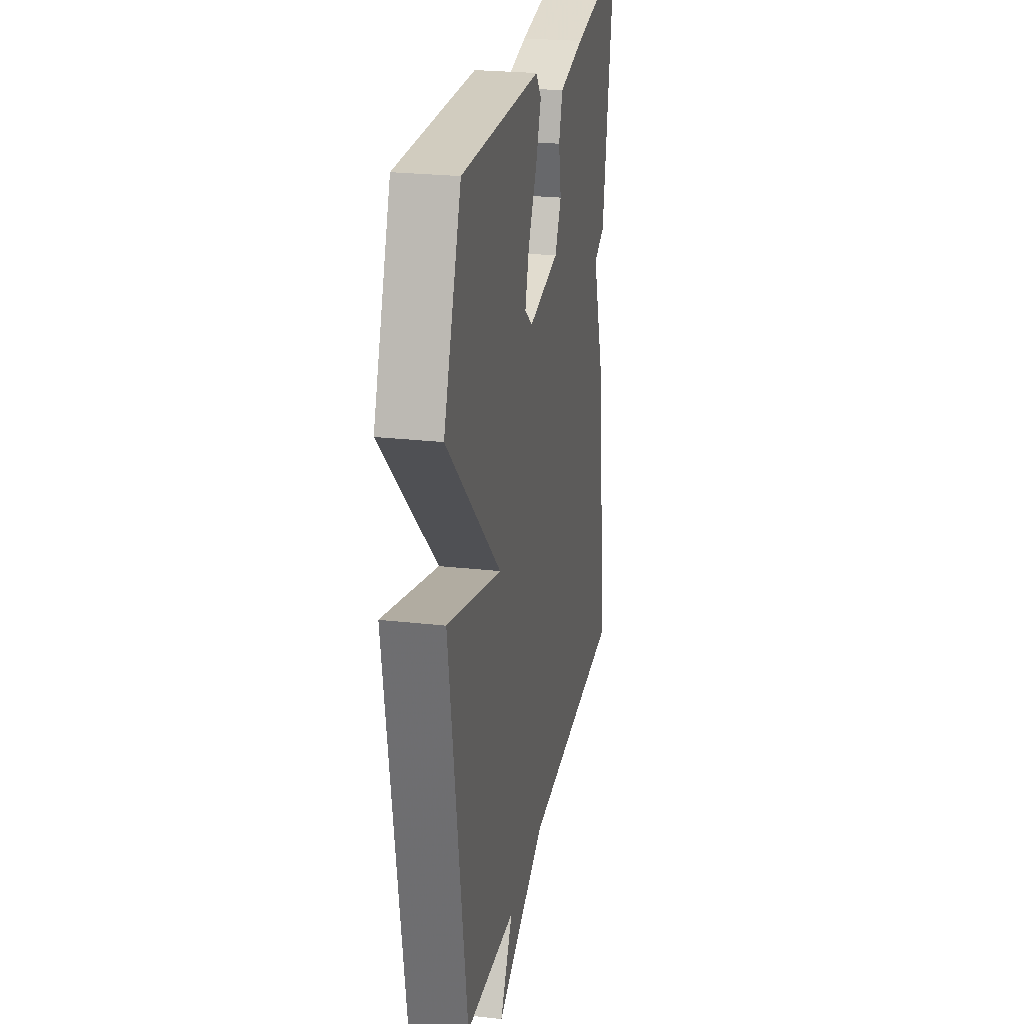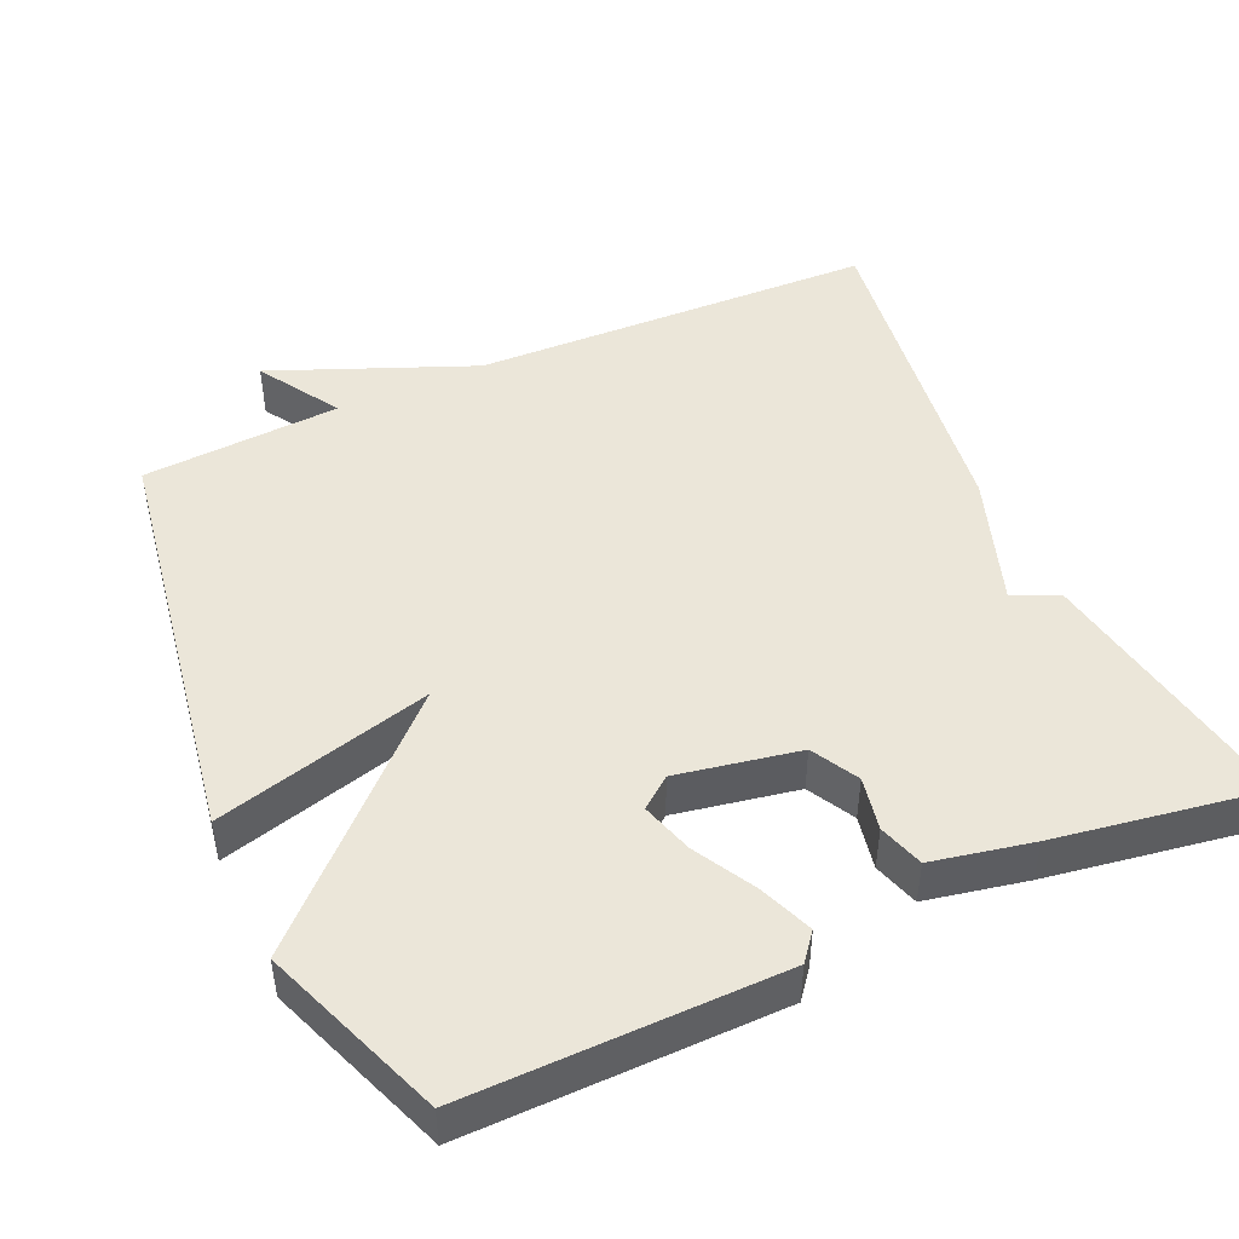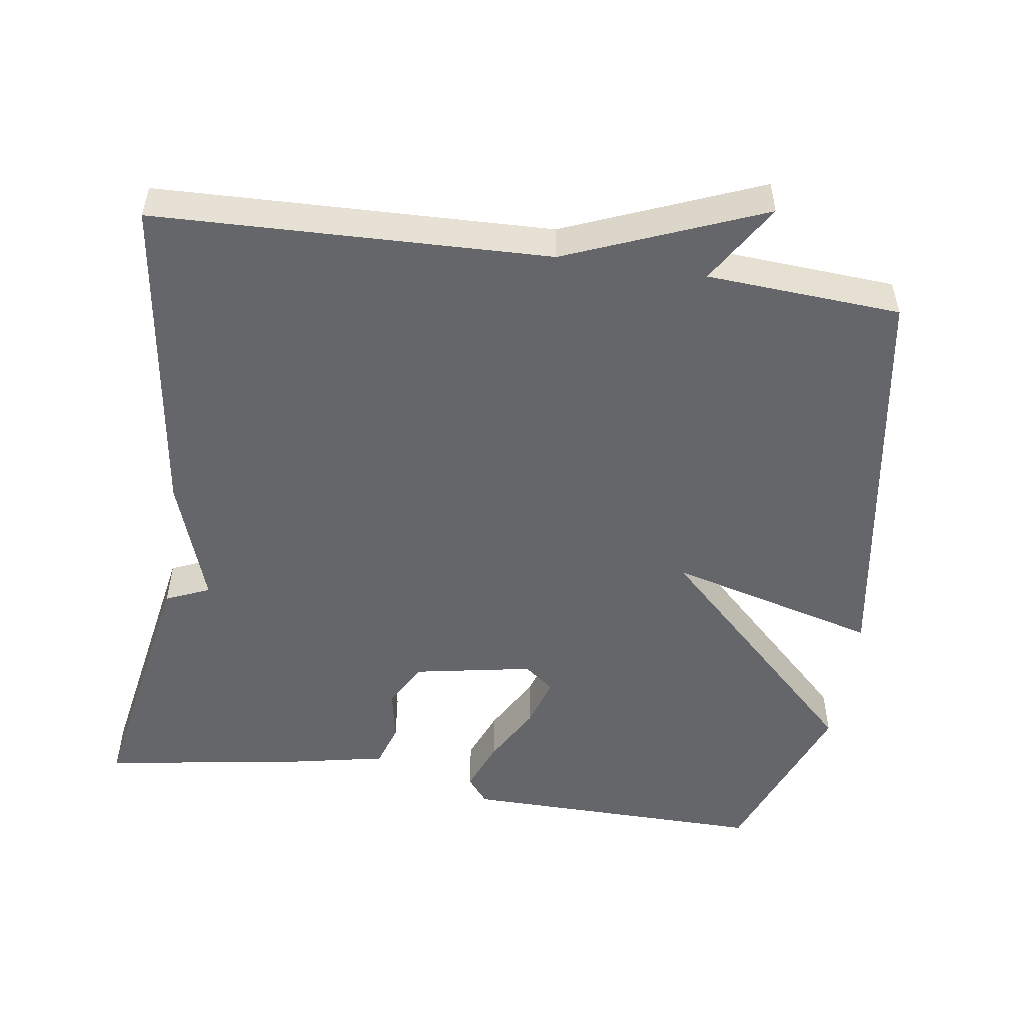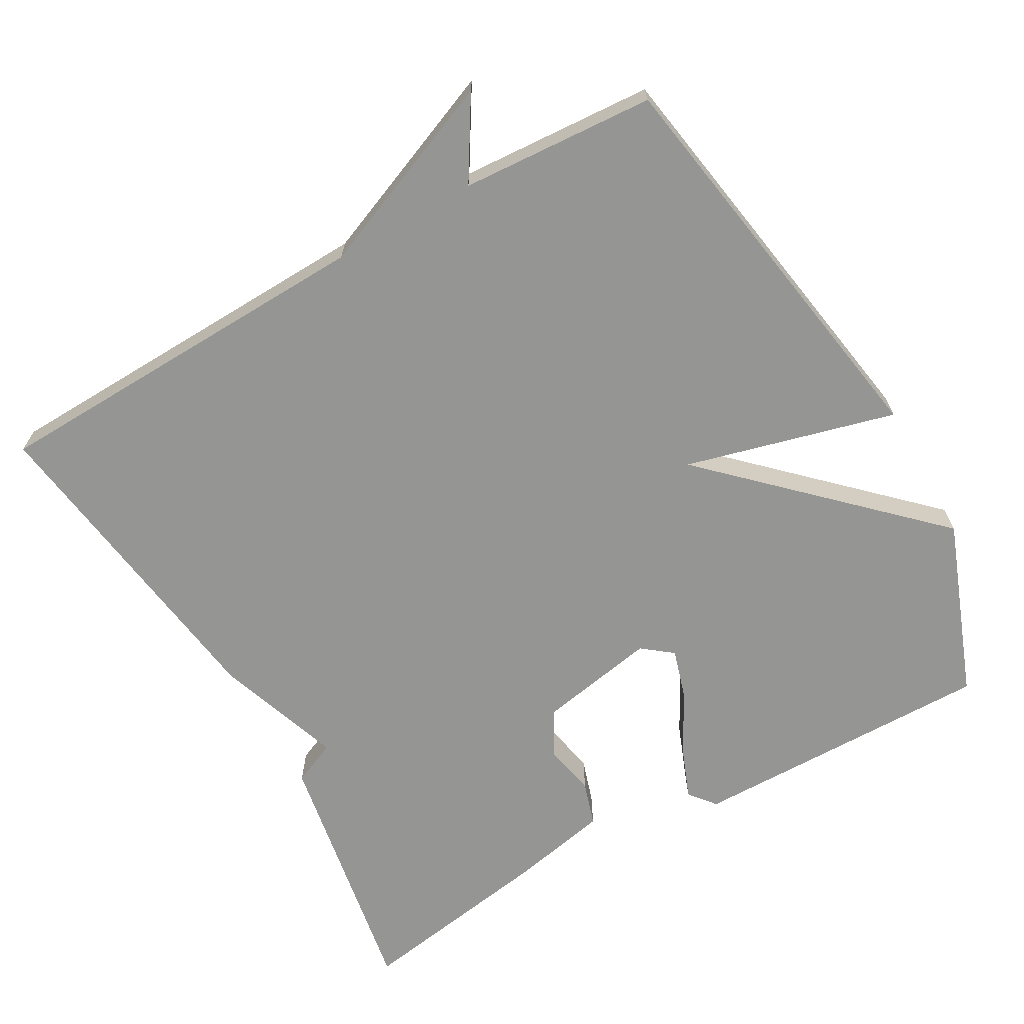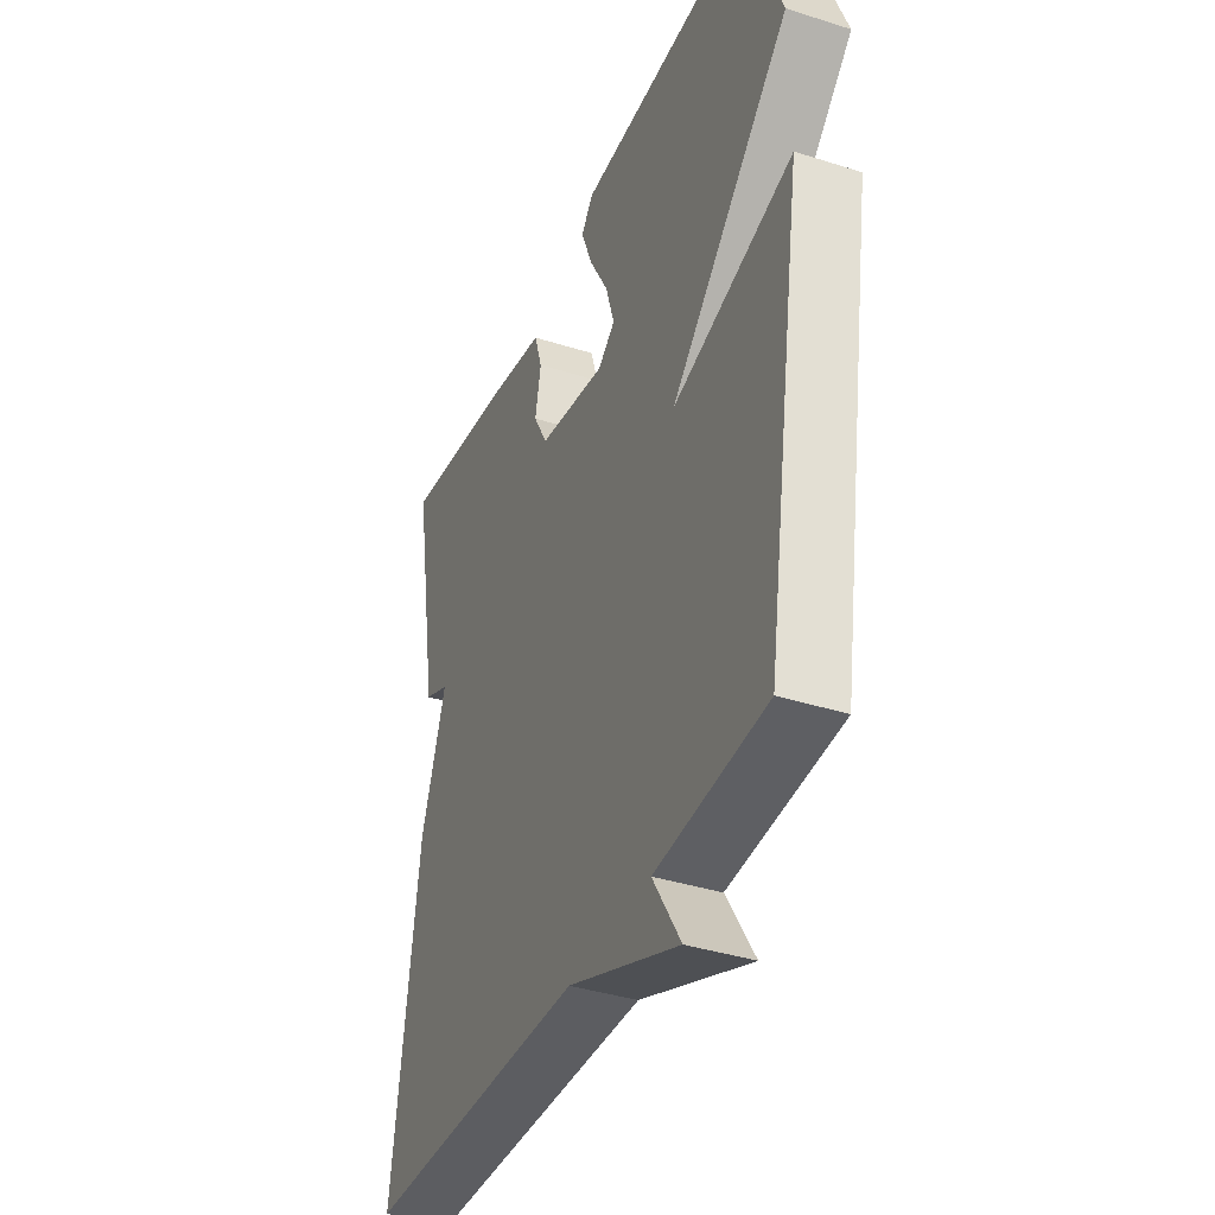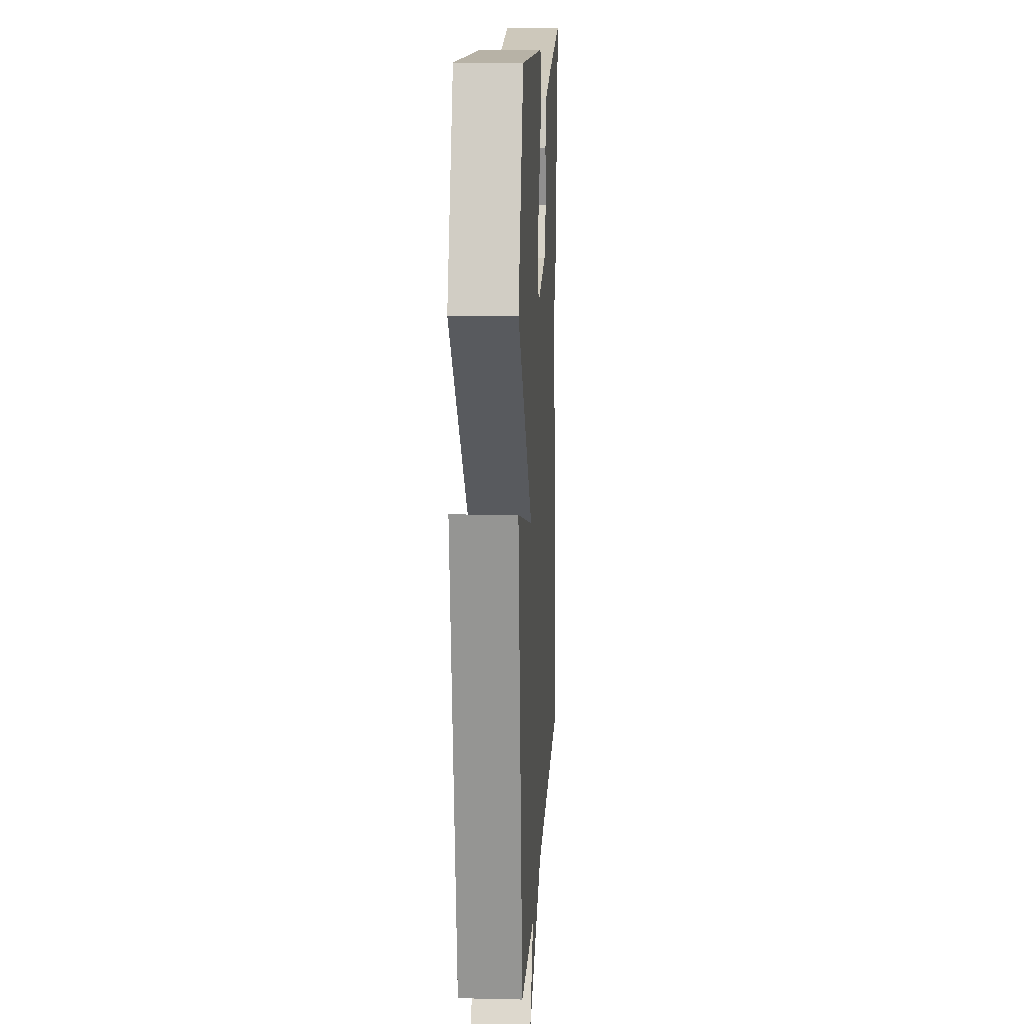
<metadata>
{"format":"obj","ext":"obj","renderer":"f3d","projection":"perspective","resolution":1024,"background":"white","views":[{"elev":24.6,"azim":-79.4,"up":"+Z"},{"elev":47.0,"azim":-24.2,"up":"+Y"},{"elev":-51.7,"azim":171.5,"up":"+Y"},{"elev":-67.4,"azim":-150.4,"up":"+Y"},{"elev":-38.4,"azim":-111.9,"up":"+Z"},{"elev":13.0,"azim":-87.0,"up":"+Z"}]}
</metadata>
<code>
v -0.5 0.07 -0.5
v -0.591 0.07 0.06
v -0.305 0.07 -0.016
v -0.591 0.07 0.26
v -0.5 0.07 0.5
v -0.085 0.07 0.495
v -0.056 0.07 0.459
v -0.084 0.07 0.388
v -0.129 0.07 0.307
v -0.15 0.07 0.238
v -0.109 0.07 0.206
v 0.053 0.07 0.236
v 0.087 0.07 0.298
v 0.073 0.07 0.369
v 0.092 0.07 0.429
v 0.225 0.07 0.456
v 0.5 0.07 0.5
v 0.438 0.07 0.146
v 0.378 0.07 0.12
v 0.438 0.07 -0.054
v 0.5 0.07 -0.5
v -0.036 0.07 -0.517
v -0.303 0.07 -0.626
v -0.236 0.07 -0.517
v -0.5 0 -0.5
v -0.591 0 0.06
v -0.305 0 -0.016
v -0.591 0 0.26
v -0.5 0 0.5
v -0.085 0 0.495
v -0.056 0 0.459
v -0.084 0 0.388
v -0.129 0 0.307
v -0.15 0 0.238
v -0.109 0 0.206
v 0.053 0 0.236
v 0.087 0 0.298
v 0.073 0 0.369
v 0.092 0 0.429
v 0.225 0 0.456
v 0.5 0 0.5
v 0.438 0 0.146
v 0.378 0 0.12
v 0.438 0 -0.054
v 0.5 0 -0.5
v -0.036 0 -0.517
v -0.303 0 -0.626
v -0.236 0 -0.517
f 22 23 24
f 22 24 1
f 21 22 1
f 20 21 1
f 19 20 1
f 17 18 19
f 16 17 19
f 15 16 19
f 14 15 19
f 13 14 19
f 12 13 19
f 11 12 19 1
f 10 11 1
f 9 10 1
f 7 8 9
f 6 7 9
f 5 6 9
f 4 5 9
f 3 4 9
f 3 9 1
f 1 2 3
f 48 47 46
f 25 48 46
f 25 46 45
f 25 45 44
f 25 44 43
f 43 42 41
f 43 41 40
f 43 40 39
f 43 39 38
f 43 38 37
f 43 37 36
f 25 43 36 35
f 25 35 34
f 25 34 33
f 33 32 31
f 33 31 30
f 33 30 29
f 33 29 28
f 33 28 27
f 25 33 27
f 27 26 25
f 1 25 26 2
f 2 26 27 3
f 3 27 28 4
f 4 28 29 5
f 5 29 30 6
f 6 30 31 7
f 7 31 32 8
f 8 32 33 9
f 9 33 34 10
f 10 34 35 11
f 11 35 36 12
f 12 36 37 13
f 13 37 38 14
f 14 38 39 15
f 15 39 40 16
f 16 40 41 17
f 17 41 42 18
f 18 42 43 19
f 19 43 44 20
f 20 44 45 21
f 21 45 46 22
f 22 46 47 23
f 23 47 48 24
f 24 48 25 1

</code>
